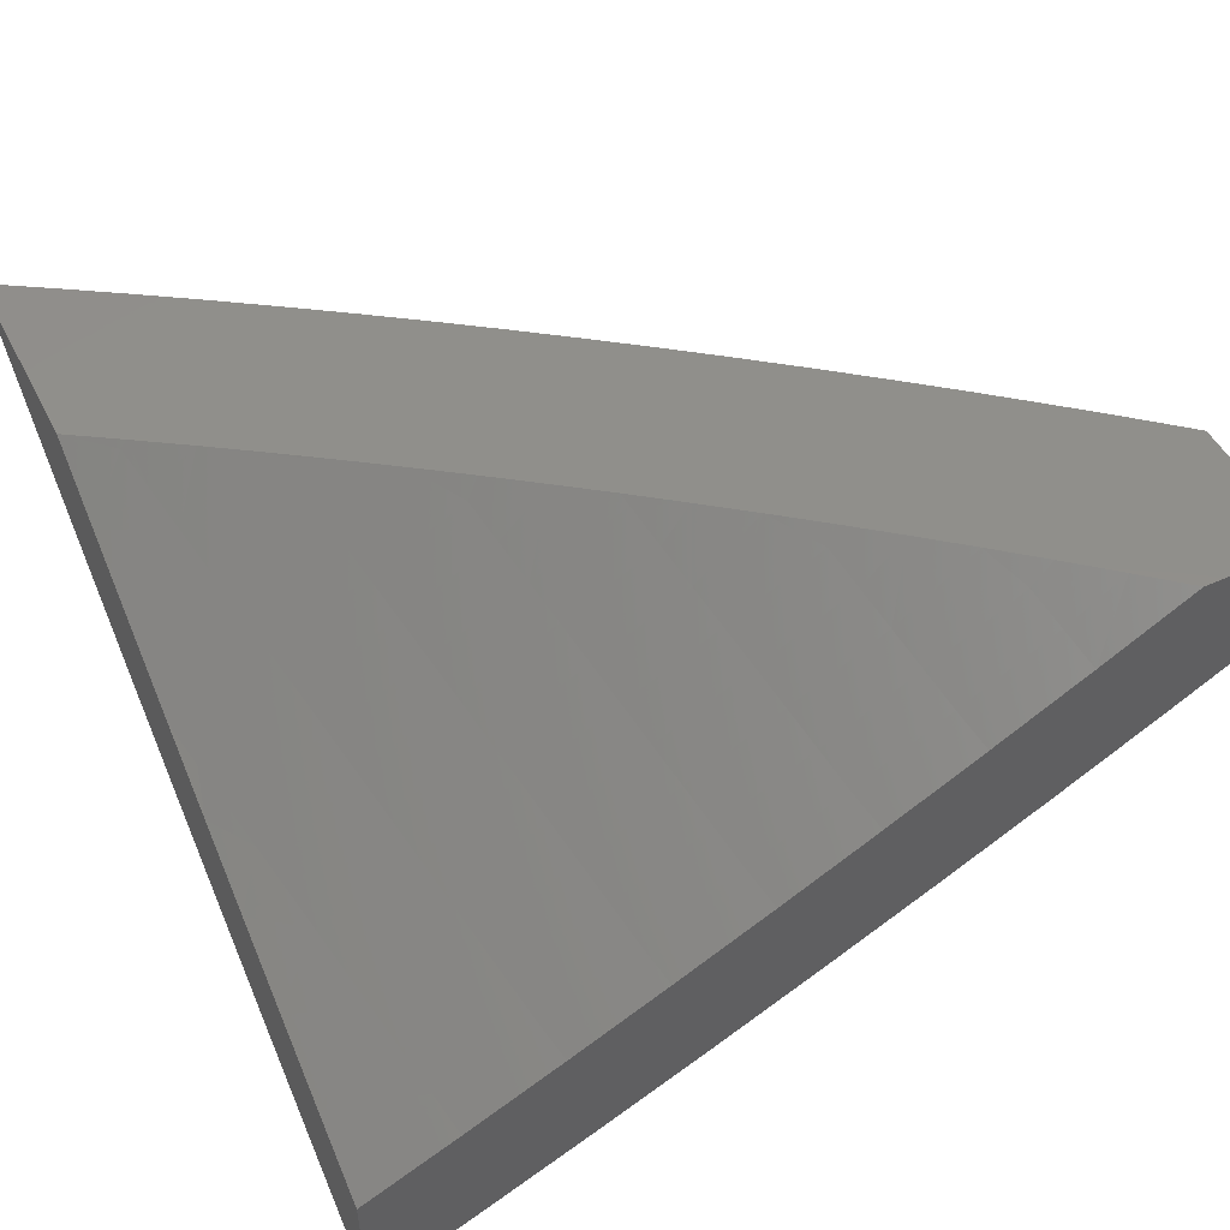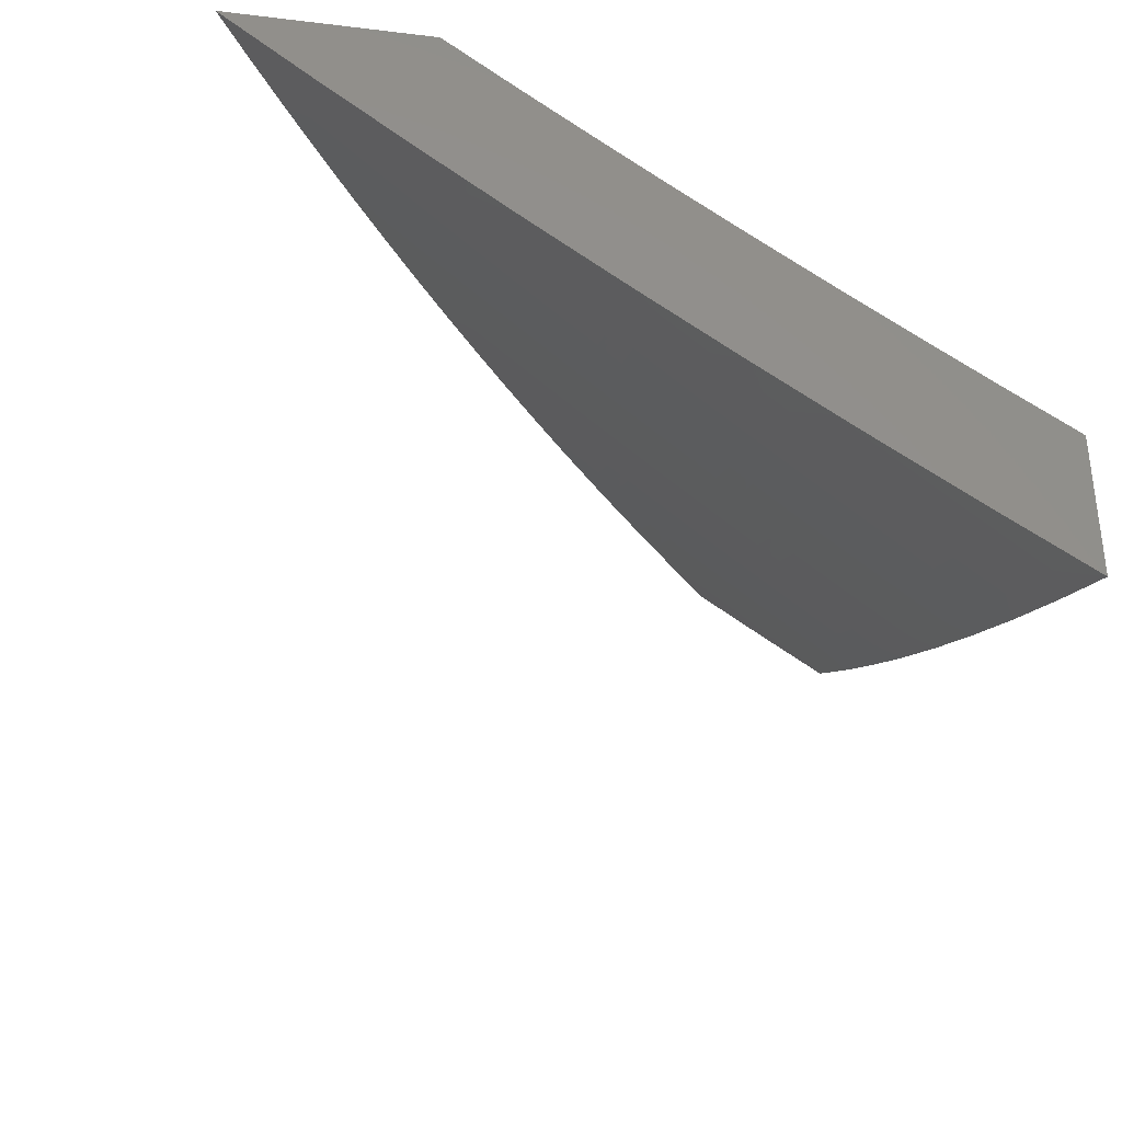
<metadata>
{"format":"stl","ext":"stl","renderer":"f3d","projection":"perspective","resolution":1024,"background":"white","views":[{"elev":49.8,"azim":153.5,"up":"+Y"},{"elev":-34.9,"azim":80.9,"up":"+Y"}]}
</metadata>
<code>
# stl→obj: 390 verts, 776 faces
v -4.878 -8.183 6
v -4.914 -8.143 6.029
v -5 -8.112 6
v -4.978 -8.106 6.029
v -4.97 -8.092 6.057
v -4.906 -8.129 6.057
v -4.897 -8.115 6.086
v -4.833 -8.151 6.086
v -4.824 -8.137 6.115
v -4.76 -8.173 6.115
v -4.751 -8.159 6.143
v -4.687 -8.194 6.143
v -4.678 -8.18 6.172
v -4.614 -8.215 6.172
v -4.605 -8.2 6.2
v -4.541 -8.234 6.2
v -4.532 -8.219 6.229
v -4.468 -8.253 6.229
v -4.46 -8.238 6.257
v -4.395 -8.271 6.257
v -4.387 -8.256 6.285
v -4.322 -8.289 6.285
v -4.314 -8.273 6.314
v -4.249 -8.305 6.314
v -4.241 -8.29 6.342
v -4.176 -8.321 6.342
v -4.168 -8.306 6.37
v -4.103 -8.336 6.37
v -4.095 -8.321 6.398
v -4.03 -8.351 6.398
v -4.023 -8.335 6.427
v -4 -8.324 6.457
v -4.015 -8.319 6.455
v -4.007 -8.303 6.483
v -4.08 -8.289 6.455
v -4.072 -8.273 6.483
v -4.144 -8.258 6.455
v -4.136 -8.242 6.483
v -4.209 -8.227 6.455
v -4.201 -8.211 6.483
v -4.273 -8.195 6.455
v -4.265 -8.179 6.483
v -4.337 -8.163 6.455
v -4.329 -8.147 6.483
v -4.401 -8.13 6.455
v -4.393 -8.114 6.483
v -4.465 -8.097 6.455
v -4.456 -8.081 6.483
v -4.529 -8.063 6.455
v -4.52 -8.047 6.483
v -4.592 -8.029 6.455
v -4.583 -8.013 6.483
v -4.639 -8 6.458
v -4.577 -8 6.505
v -4.511 -8.032 6.511
v -4.448 -8.065 6.511
v -4.43 -8.034 6.567
v -4.367 -8.067 6.567
v -4.35 -8.035 6.622
v -4.286 -8.067 6.622
v -4.269 -8.035 6.678
v -4.206 -8.067 6.678
v -4.189 -8.034 6.733
v -4.126 -8.065 6.733
v -4.109 -8.032 6.788
v -4.046 -8.062 6.788
v -4.029 -8.028 6.843
v -4 -8.083 6.789
v -4 -8 6.898
v -4.756 -8.252 6
v -4.785 -8.217 6.029
v -4.85 -8.18 6.029
v -4.841 -8.166 6.057
v -4.632 -8.319 6
v -4.655 -8.288 6.029
v -4.72 -8.252 6.029
v -4.712 -8.238 6.057
v -4.777 -8.202 6.057
v -4.703 -8.223 6.086
v -4.768 -8.188 6.086
v -4.695 -8.209 6.115
v -4.589 -8.322 6.029
v -4.507 -8.384 6
v -4.524 -8.357 6.029
v -4.458 -8.39 6.029
v -4.45 -8.376 6.057
v -4.385 -8.409 6.057
v -4.377 -8.394 6.086
v -4.311 -8.427 6.086
v -4.303 -8.412 6.115
v -4.237 -8.444 6.115
v -4.23 -8.429 6.143
v -4.164 -8.46 6.143
v -4.156 -8.445 6.172
v -4.09 -8.476 6.172
v -4.083 -8.46 6.2
v -4.017 -8.49 6.2
v -4.01 -8.475 6.229
v -4 -8.478 6.23
v -4.002 -8.459 6.257
v -4 -8.402 6.344
v -4.061 -8.414 6.285
v -4.053 -8.398 6.314
v -4.126 -8.383 6.285
v -4.118 -8.368 6.314
v -4.191 -8.352 6.285
v -4.184 -8.337 6.314
v -4.257 -8.321 6.285
v -4.382 -8.447 6
v -4.392 -8.424 6.029
v -4.319 -8.441 6.057
v -4.245 -8.459 6.086
v -4.171 -8.475 6.115
v -4.098 -8.491 6.143
v -4.024 -8.506 6.172
v -4.326 -8.456 6.029
v -4.255 -8.509 6
v -4.26 -8.488 6.029
v -4.193 -8.52 6.029
v -4.186 -8.505 6.057
v -4.12 -8.536 6.057
v -4.112 -8.521 6.086
v -4.046 -8.551 6.086
v -4.039 -8.536 6.115
v -4 -8.553 6.116
v -4.031 -8.521 6.143
v -4.128 -8.568 6
v -4.127 -8.551 6.029
v -4.053 -8.567 6.057
v -4.06 -8.582 6.029
v -4 -8.626 6
v -4.038 -8.367 6.37
v -4.045 -8.383 6.342
v -4.111 -8.352 6.342
v -4 -8.245 6.568
v -4.064 -8.257 6.511
v -4 -8.165 6.679
v -4.032 -8.192 6.622
v -4.048 -8.224 6.567
v -4.128 -8.226 6.511
v -4.063 -8.095 6.733
v -4.016 -8.159 6.678
v -4.096 -8.161 6.622
v -4.112 -8.194 6.567
v -4.176 -8.163 6.567
v -4.192 -8.195 6.511
v -4.257 -8.163 6.511
v -4.066 -8 6.857
v -4.131 -8 6.815
v -4.172 -8.001 6.788
v -4.196 -8 6.773
v -4.252 -8.002 6.733
v -4.261 -8 6.73
v -4.325 -8 6.686
v -4.332 -8.002 6.678
v -4.389 -8 6.642
v -4.413 -8.002 6.622
v -4.452 -8 6.597
v -4.515 -8 6.551
v -4.7 -8 6.411
v -4.664 -8.009 6.427
v -4.601 -8.044 6.427
v -4.761 -8 6.363
v -4.745 -8.004 6.37
v -4.673 -8.024 6.398
v -4.754 -8.019 6.342
v -4.822 -8 6.315
v -4.763 -8.034 6.314
v -4.772 -8.049 6.285
v -4.699 -8.07 6.314
v -4.708 -8.085 6.285
v -4.636 -8.105 6.314
v -4.644 -8.12 6.285
v -4.572 -8.14 6.314
v -4.58 -8.155 6.285
v -4.507 -8.174 6.314
v -4.516 -8.189 6.285
v -4.443 -8.207 6.314
v -4.451 -8.223 6.285
v -4.378 -8.241 6.314
v -4.835 -8.013 6.285
v -4.881 -8 6.265
v -4.844 -8.027 6.257
v -4.917 -8.005 6.229
v -4.853 -8.042 6.229
v -4.926 -8.02 6.2
v -4.862 -8.057 6.2
v -4.934 -8.034 6.172
v -4.871 -8.071 6.172
v -4.943 -8.049 6.143
v -4.88 -8.086 6.143
v -4.952 -8.063 6.115
v -4.888 -8.1 6.115
v -4.961 -8.077 6.086
v -4.941 -8 6.216
v -5 -8 6.165
v -5 -8.057 6.083
v -4.815 -8.123 6.143
v -4.807 -8.108 6.172
v -4.743 -8.144 6.172
v -4.798 -8.093 6.2
v -4.734 -8.129 6.2
v -4.67 -8.165 6.2
v -4.789 -8.079 6.229
v -4.726 -8.115 6.229
v -4.661 -8.15 6.229
v -4.597 -8.185 6.229
v -4.781 -8.064 6.257
v -4.717 -8.1 6.257
v -4.653 -8.135 6.257
v -4.589 -8.17 6.257
v -4.524 -8.204 6.257
v -4.691 -8.055 6.342
v -4.627 -8.09 6.342
v -4.563 -8.124 6.342
v -4.499 -8.159 6.342
v -4.435 -8.192 6.342
v -4.37 -8.225 6.342
v -4.306 -8.258 6.342
v -4.682 -8.04 6.37
v -4.618 -8.075 6.37
v -4.555 -8.109 6.37
v -4.491 -8.143 6.37
v -4.426 -8.177 6.37
v -4.362 -8.21 6.37
v -4.298 -8.242 6.37
v -4.233 -8.274 6.37
v -4.647 -8.273 6.057
v -4.581 -8.308 6.057
v -4.516 -8.342 6.057
v -4.638 -8.259 6.086
v -4.573 -8.293 6.086
v -4.508 -8.327 6.086
v -4.443 -8.361 6.086
v -4.63 -8.244 6.115
v -4.565 -8.279 6.115
v -4.5 -8.313 6.115
v -4.435 -8.346 6.115
v -4.369 -8.379 6.115
v -4.622 -8.229 6.143
v -4.557 -8.264 6.143
v -4.492 -8.298 6.143
v -4.427 -8.331 6.143
v -4.361 -8.364 6.143
v -4.296 -8.397 6.143
v -4.61 -8.059 6.398
v -4.537 -8.078 6.427
v -4.546 -8.094 6.398
v -4.482 -8.128 6.398
v -4.418 -8.161 6.398
v -4.354 -8.194 6.398
v -4.289 -8.227 6.398
v -4.225 -8.258 6.398
v -4.16 -8.29 6.398
v -4.549 -8.249 6.172
v -4.476 -8.268 6.2
v -4.403 -8.286 6.229
v -4.33 -8.304 6.257
v -4.484 -8.283 6.172
v -4.419 -8.316 6.172
v -4.353 -8.349 6.172
v -4.288 -8.382 6.172
v -4.222 -8.414 6.172
v -4.474 -8.112 6.427
v -4.41 -8.146 6.427
v -4.346 -8.179 6.427
v -4.281 -8.211 6.427
v -4.217 -8.243 6.427
v -4.152 -8.274 6.427
v -4.087 -8.305 6.427
v -4.384 -8.099 6.511
v -4.303 -8.099 6.567
v -4.223 -8.099 6.622
v -4.143 -8.098 6.678
v -4.411 -8.301 6.2
v -4.338 -8.319 6.229
v -4.265 -8.336 6.257
v -4.346 -8.334 6.2
v -4.28 -8.367 6.2
v -4.215 -8.398 6.2
v -4.149 -8.43 6.2
v -4.32 -8.131 6.511
v -4.24 -8.131 6.567
v -4.159 -8.131 6.622
v -4.079 -8.129 6.678
v -4.252 -8.474 6.057
v -4.179 -8.49 6.086
v -4.105 -8.506 6.115
v -4.272 -8.351 6.229
v -4.199 -8.368 6.257
v -4.207 -8.383 6.229
v -4.141 -8.414 6.229
v -4.076 -8.445 6.229
v -4.134 -8.399 6.257
v -4.068 -8.429 6.257
v -4 -8.401 6.084
v -4 -8.456 6
v -4.102 -8.382 6.042
v -4.113 -8.404 6
v -4.213 -8.329 6.042
v -4.225 -8.35 6
v -4.324 -8.275 6.042
v -4.337 -8.296 6
v -4.434 -8.219 6.042
v -4.448 -8.239 6
v -4.544 -8.161 6.042
v -4.558 -8.182 6
v -4.654 -8.102 6.042
v -4.667 -8.122 6
v -4.763 -8.041 6.042
v -4.776 -8.062 6
v -4.831 -8 6.045
v -4.883 -8 6
v -4.778 -8 6.089
v -4.75 -8.02 6.084
v -4.641 -8.08 6.084
v -4.532 -8.139 6.084
v -4.423 -8.197 6.084
v -4.312 -8.253 6.084
v -4.202 -8.307 6.084
v -4.091 -8.36 6.084
v -4.08 -8.338 6.126
v -4 -8.346 6.168
v -4.069 -8.315 6.167
v -4.057 -8.293 6.209
v -4.168 -8.24 6.209
v -4.156 -8.217 6.25
v -4.266 -8.164 6.25
v -4.254 -8.141 6.292
v -4.363 -8.086 6.292
v -4.351 -8.063 6.333
v -4.458 -8.007 6.333
v -4.398 -8 6.387
v -4.454 -8 6.346
v -4.509 -8 6.304
v -4.47 -8.03 6.292
v -4.483 -8.052 6.25
v -4.375 -8.108 6.25
v -4.387 -8.131 6.209
v -4.278 -8.186 6.209
v -4.289 -8.209 6.167
v -4.179 -8.263 6.167
v -4.191 -8.285 6.126
v -4.725 -8 6.133
v -4.629 -8.059 6.126
v -4.672 -8 6.177
v -4.617 -8.037 6.167
v -4.618 -8 6.22
v -4.604 -8.015 6.209
v -4.563 -8 6.262
v -4.495 -8.074 6.209
v -4.338 -8.04 6.374
v -4.342 -8 6.427
v -4.326 -8.017 6.415
v -4.286 -8 6.467
v -4.218 -8.072 6.415
v -4.206 -8.049 6.456
v -4.11 -8.125 6.415
v -4.098 -8.102 6.456
v -4 -8.177 6.416
v -4 -8.119 6.498
v -4.086 -8.078 6.497
v -4.074 -8.054 6.538
v -4.181 -8.002 6.538
v -4.116 -8 6.584
v -4.173 -8 6.546
v -4.23 -8 6.507
v -4.194 -8.025 6.497
v -4.062 -8.03 6.578
v -4.058 -8 6.622
v -4.05 -8.006 6.619
v -4 -8 6.659
v -4 -8.06 6.579
v -4.012 -8.201 6.374
v -4 -8.234 6.334
v -4.023 -8.224 6.333
v -4.035 -8.247 6.292
v -4.133 -8.172 6.333
v -4.145 -8.195 6.292
v -4.242 -8.118 6.333
v -4 -8.291 6.251
v -4.046 -8.27 6.25
v -4.122 -8.149 6.374
v -4.23 -8.095 6.374
v -4.301 -8.231 6.126
v -4.411 -8.175 6.126
v -4.52 -8.118 6.126
v -4.399 -8.153 6.167
v -4.508 -8.096 6.167
v -5 -8 6
f 1 2 3
f 3 2 4
f 3 4 5
f 5 4 6
f 5 6 7
f 7 6 8
f 7 8 9
f 9 8 10
f 9 10 11
f 11 10 12
f 11 12 13
f 13 12 14
f 13 14 15
f 15 14 16
f 15 16 17
f 17 16 18
f 17 18 19
f 19 18 20
f 19 20 21
f 21 20 22
f 21 22 23
f 23 22 24
f 23 24 25
f 25 24 26
f 25 26 27
f 27 26 28
f 27 28 29
f 29 28 30
f 29 30 31
f 31 30 32
f 31 32 33
f 33 32 34
f 33 34 35
f 35 34 36
f 35 36 37
f 37 36 38
f 37 38 39
f 39 38 40
f 39 40 41
f 41 40 42
f 41 42 43
f 43 42 44
f 43 44 45
f 45 44 46
f 45 46 47
f 47 46 48
f 47 48 49
f 49 48 50
f 49 50 51
f 51 50 52
f 51 52 53
f 53 52 54
f 54 52 50
f 54 50 55
f 55 50 56
f 55 56 57
f 57 56 58
f 57 58 59
f 59 58 60
f 59 60 61
f 61 60 62
f 61 62 63
f 63 62 64
f 63 64 65
f 65 64 66
f 65 66 67
f 67 66 68
f 67 68 69
f 70 71 1
f 1 71 72
f 1 72 2
f 2 72 73
f 2 73 6
f 6 73 8
f 74 75 70
f 70 75 76
f 70 76 71
f 71 76 77
f 71 77 78
f 78 77 79
f 78 79 80
f 80 79 81
f 80 81 10
f 10 81 12
f 75 74 82
f 82 74 83
f 82 83 84
f 84 83 85
f 84 85 86
f 86 85 87
f 86 87 88
f 88 87 89
f 88 89 90
f 90 89 91
f 90 91 92
f 92 91 93
f 92 93 94
f 94 93 95
f 94 95 96
f 96 95 97
f 96 97 98
f 98 97 99
f 98 99 100
f 100 99 101
f 100 101 102
f 102 101 103
f 102 103 104
f 104 103 105
f 104 105 106
f 106 105 107
f 106 107 108
f 108 107 24
f 108 24 22
f 83 109 85
f 85 109 110
f 85 110 87
f 87 110 111
f 87 111 89
f 89 111 112
f 89 112 91
f 91 112 113
f 91 113 93
f 93 113 114
f 93 114 95
f 95 114 115
f 95 115 97
f 97 115 99
f 110 109 116
f 116 109 117
f 116 117 118
f 118 117 119
f 118 119 120
f 120 119 121
f 120 121 122
f 122 121 123
f 122 123 124
f 124 123 125
f 124 125 126
f 126 125 115
f 126 115 114
f 117 127 119
f 119 127 128
f 119 128 121
f 121 128 129
f 121 129 123
f 123 129 125
f 128 127 130
f 130 127 131
f 130 131 129
f 129 131 125
f 125 99 115
f 32 30 101
f 101 30 132
f 101 132 133
f 133 132 134
f 133 134 105
f 105 134 107
f 32 135 34
f 34 135 136
f 34 136 36
f 36 136 38
f 137 138 135
f 135 138 139
f 135 139 136
f 136 139 140
f 136 140 38
f 38 140 40
f 68 141 137
f 137 141 142
f 137 142 138
f 138 142 143
f 138 143 144
f 144 143 145
f 144 145 146
f 146 145 147
f 146 147 42
f 42 147 44
f 69 148 67
f 67 148 149
f 67 149 65
f 65 149 150
f 65 150 63
f 63 150 151
f 63 151 152
f 152 151 153
f 152 153 61
f 61 153 154
f 61 154 155
f 155 154 156
f 155 156 59
f 59 156 157
f 59 157 57
f 57 157 158
f 57 158 159
f 149 151 150
f 156 158 157
f 57 159 55
f 55 159 54
f 160 161 53
f 53 161 162
f 53 162 51
f 51 162 49
f 163 164 160
f 160 164 165
f 160 165 161
f 161 165 162
f 164 163 166
f 166 163 167
f 166 167 168
f 168 167 169
f 168 169 170
f 170 169 171
f 170 171 172
f 172 171 173
f 172 173 174
f 174 173 175
f 174 175 176
f 176 175 177
f 176 177 178
f 178 177 179
f 178 179 180
f 180 179 21
f 180 21 23
f 169 167 181
f 181 167 182
f 181 182 183
f 183 182 184
f 183 184 185
f 185 184 186
f 185 186 187
f 187 186 188
f 187 188 189
f 189 188 190
f 189 190 191
f 191 190 192
f 191 192 193
f 193 192 194
f 193 194 7
f 7 194 5
f 182 195 184
f 184 195 186
f 195 196 186
f 186 196 188
f 188 196 190
f 190 196 197
f 190 197 192
f 192 197 194
f 194 197 5
f 5 197 3
f 2 6 4
f 71 78 72
f 72 78 73
f 193 7 9
f 78 80 73
f 73 80 8
f 191 193 198
f 198 193 9
f 198 9 11
f 80 10 8
f 189 191 199
f 199 191 198
f 199 198 200
f 200 198 11
f 200 11 13
f 187 189 201
f 201 189 199
f 201 199 202
f 202 199 200
f 202 200 203
f 203 200 13
f 203 13 15
f 185 187 204
f 204 187 201
f 204 201 205
f 205 201 202
f 205 202 206
f 206 202 203
f 206 203 207
f 207 203 15
f 207 15 17
f 183 185 208
f 208 185 204
f 208 204 209
f 209 204 205
f 209 205 210
f 210 205 206
f 210 206 211
f 211 206 207
f 211 207 212
f 212 207 17
f 212 17 19
f 181 183 169
f 169 183 208
f 169 208 171
f 171 208 209
f 171 209 173
f 173 209 210
f 173 210 175
f 175 210 211
f 175 211 177
f 177 211 212
f 177 212 179
f 179 212 19
f 179 19 21
f 166 168 213
f 213 168 170
f 213 170 214
f 214 170 172
f 214 172 215
f 215 172 174
f 215 174 216
f 216 174 176
f 216 176 217
f 217 176 178
f 217 178 218
f 218 178 180
f 218 180 219
f 219 180 23
f 219 23 25
f 164 166 220
f 220 166 213
f 220 213 221
f 221 213 214
f 221 214 222
f 222 214 215
f 222 215 223
f 223 215 216
f 223 216 224
f 224 216 217
f 224 217 225
f 225 217 218
f 225 218 226
f 226 218 219
f 226 219 227
f 227 219 25
f 227 25 27
f 77 76 228
f 228 76 75
f 228 75 229
f 229 75 82
f 229 82 230
f 230 82 84
f 230 84 86
f 79 77 231
f 231 77 228
f 231 228 232
f 232 228 229
f 232 229 233
f 233 229 230
f 233 230 234
f 234 230 86
f 234 86 88
f 81 79 235
f 235 79 231
f 235 231 236
f 236 231 232
f 236 232 237
f 237 232 233
f 237 233 238
f 238 233 234
f 238 234 239
f 239 234 88
f 239 88 90
f 12 81 240
f 240 81 235
f 240 235 241
f 241 235 236
f 241 236 242
f 242 236 237
f 242 237 243
f 243 237 238
f 243 238 244
f 244 238 239
f 244 239 245
f 245 239 90
f 245 90 92
f 221 246 220
f 220 246 165
f 220 165 164
f 165 246 162
f 162 246 247
f 162 247 49
f 49 247 47
f 246 221 248
f 248 221 222
f 248 222 249
f 249 222 223
f 249 223 250
f 250 223 224
f 250 224 251
f 251 224 225
f 251 225 252
f 252 225 226
f 252 226 253
f 253 226 227
f 253 227 254
f 254 227 27
f 254 27 29
f 241 255 240
f 240 255 14
f 240 14 12
f 14 255 16
f 16 255 256
f 16 256 18
f 18 256 257
f 18 257 20
f 20 257 258
f 20 258 22
f 22 258 108
f 255 241 259
f 259 241 242
f 259 242 260
f 260 242 243
f 260 243 261
f 261 243 244
f 261 244 262
f 262 244 245
f 262 245 263
f 263 245 92
f 263 92 94
f 249 264 248
f 248 264 247
f 248 247 246
f 45 47 264
f 264 47 247
f 264 249 265
f 265 249 250
f 265 250 266
f 266 250 251
f 266 251 267
f 267 251 252
f 267 252 268
f 268 252 253
f 268 253 269
f 269 253 254
f 269 254 270
f 270 254 29
f 270 29 31
f 50 48 56
f 56 48 271
f 56 271 58
f 58 271 272
f 58 272 60
f 60 272 273
f 60 273 62
f 62 273 274
f 62 274 64
f 64 274 141
f 64 141 66
f 66 141 68
f 271 48 46
f 260 275 259
f 259 275 256
f 259 256 255
f 256 275 257
f 257 275 276
f 257 276 258
f 258 276 277
f 258 277 108
f 108 277 106
f 275 260 278
f 278 260 261
f 278 261 279
f 279 261 262
f 279 262 280
f 280 262 263
f 280 263 281
f 281 263 94
f 281 94 96
f 266 43 265
f 265 43 45
f 265 45 264
f 43 266 41
f 41 266 267
f 41 267 39
f 39 267 268
f 39 268 37
f 37 268 269
f 37 269 35
f 35 269 270
f 35 270 33
f 33 270 31
f 271 46 282
f 282 46 44
f 282 44 147
f 271 282 272
f 272 282 283
f 272 283 273
f 273 283 284
f 273 284 274
f 274 284 285
f 274 285 141
f 141 285 142
f 283 282 147
f 155 59 61
f 63 152 61
f 110 116 111
f 111 116 286
f 111 286 112
f 112 286 287
f 112 287 113
f 113 287 288
f 113 288 114
f 114 288 126
f 279 289 278
f 278 289 276
f 278 276 275
f 276 289 277
f 277 289 290
f 277 290 106
f 106 290 104
f 289 279 291
f 291 279 280
f 291 280 292
f 292 280 281
f 292 281 293
f 293 281 96
f 293 96 98
f 26 24 107
f 42 40 146
f 146 40 140
f 146 140 144
f 144 140 139
f 144 139 138
f 283 147 145
f 283 145 284
f 284 145 143
f 284 143 285
f 285 143 142
f 118 120 286
f 286 120 287
f 288 287 122
f 122 287 120
f 292 294 291
f 291 294 290
f 291 290 289
f 102 104 294
f 294 104 290
f 294 292 295
f 295 292 293
f 295 293 100
f 100 293 98
f 26 107 134
f 133 105 103
f 26 134 28
f 28 134 132
f 28 132 30
f 116 118 286
f 130 129 128
f 288 122 124
f 124 126 288
f 103 101 133
f 294 295 102
f 102 295 100
f 296 297 298
f 298 297 299
f 298 299 300
f 300 299 301
f 300 301 302
f 302 301 303
f 302 303 304
f 304 303 305
f 304 305 306
f 306 305 307
f 306 307 308
f 308 307 309
f 308 309 310
f 310 309 311
f 310 311 312
f 312 311 313
f 312 314 310
f 310 314 315
f 310 315 308
f 308 315 316
f 308 316 306
f 306 316 317
f 306 317 304
f 304 317 318
f 304 318 302
f 302 318 319
f 302 319 300
f 300 319 320
f 300 320 298
f 298 320 321
f 298 321 296
f 296 321 322
f 296 322 323
f 323 322 324
f 323 324 325
f 325 324 326
f 325 326 327
f 327 326 328
f 327 328 329
f 329 328 330
f 329 330 331
f 331 330 332
f 331 332 333
f 333 332 334
f 334 332 335
f 335 332 336
f 335 336 337
f 337 336 338
f 337 338 339
f 339 338 340
f 339 340 341
f 341 340 342
f 341 342 343
f 343 342 322
f 343 322 321
f 314 344 315
f 315 344 316
f 316 344 345
f 345 344 346
f 345 346 347
f 347 346 348
f 347 348 349
f 349 348 350
f 349 350 351
f 351 350 337
f 351 337 339
f 350 335 337
f 331 333 352
f 352 333 353
f 352 353 354
f 354 353 355
f 354 355 356
f 356 355 357
f 356 357 358
f 358 357 359
f 358 359 360
f 360 359 361
f 361 359 362
f 361 362 363
f 363 362 364
f 363 364 365
f 365 364 366
f 366 364 367
f 367 364 368
f 367 368 357
f 357 368 359
f 355 367 357
f 363 365 369
f 369 365 370
f 369 370 371
f 371 370 372
f 371 372 373
f 361 363 373
f 373 363 369
f 373 369 371
f 358 360 374
f 374 360 375
f 374 375 376
f 376 375 377
f 376 377 378
f 378 377 379
f 378 379 380
f 380 379 329
f 380 329 331
f 375 381 377
f 377 381 382
f 377 382 379
f 379 382 327
f 379 327 329
f 382 381 325
f 325 381 323
f 343 321 320
f 326 324 342
f 342 324 322
f 327 382 325
f 374 376 383
f 383 376 378
f 383 378 384
f 384 378 380
f 384 380 352
f 352 380 331
f 343 320 385
f 385 320 319
f 385 319 386
f 386 319 318
f 386 318 387
f 387 318 317
f 387 317 345
f 345 317 316
f 328 326 340
f 340 326 342
f 356 358 383
f 383 358 374
f 356 383 384
f 364 362 368
f 368 362 359
f 343 385 341
f 341 385 388
f 341 388 339
f 339 388 351
f 388 385 386
f 330 328 338
f 338 328 340
f 354 356 384
f 354 384 352
f 388 386 389
f 389 386 387
f 389 387 347
f 347 387 345
f 332 330 336
f 336 330 338
f 349 351 389
f 389 351 388
f 349 389 347
f 69 68 372
f 372 68 373
f 373 68 137
f 373 137 361
f 361 137 135
f 361 135 360
f 360 135 32
f 360 32 375
f 375 32 381
f 381 32 101
f 381 101 323
f 323 101 99
f 323 99 296
f 296 99 125
f 296 125 297
f 297 125 131
f 131 127 297
f 297 127 299
f 299 127 117
f 299 117 301
f 301 117 109
f 301 109 303
f 303 109 83
f 303 83 305
f 305 83 74
f 305 74 307
f 307 74 70
f 307 70 309
f 309 70 1
f 309 1 311
f 311 1 3
f 311 3 313
f 313 3 390
f 3 197 390
f 390 197 196
f 195 312 196
f 196 312 313
f 196 313 390
f 312 195 314
f 314 195 182
f 314 182 344
f 344 182 167
f 344 167 346
f 346 167 163
f 346 163 348
f 348 163 350
f 350 163 160
f 350 160 335
f 335 160 53
f 335 53 334
f 334 53 54
f 334 54 333
f 333 54 159
f 333 159 353
f 353 159 158
f 353 158 355
f 355 158 156
f 355 156 367
f 367 156 154
f 367 154 366
f 366 154 153
f 366 153 365
f 365 153 151
f 365 151 370
f 370 151 149
f 370 149 372
f 372 149 148
f 372 148 69

</code>
